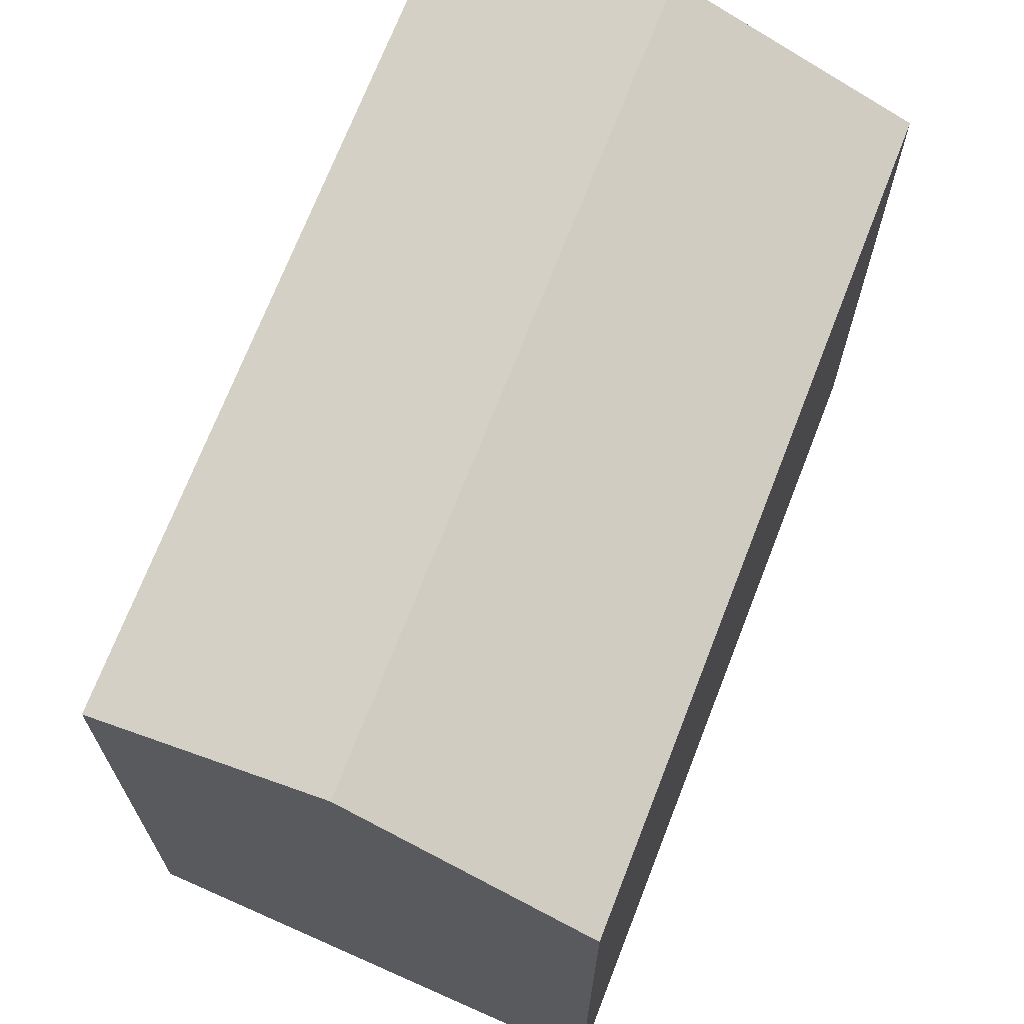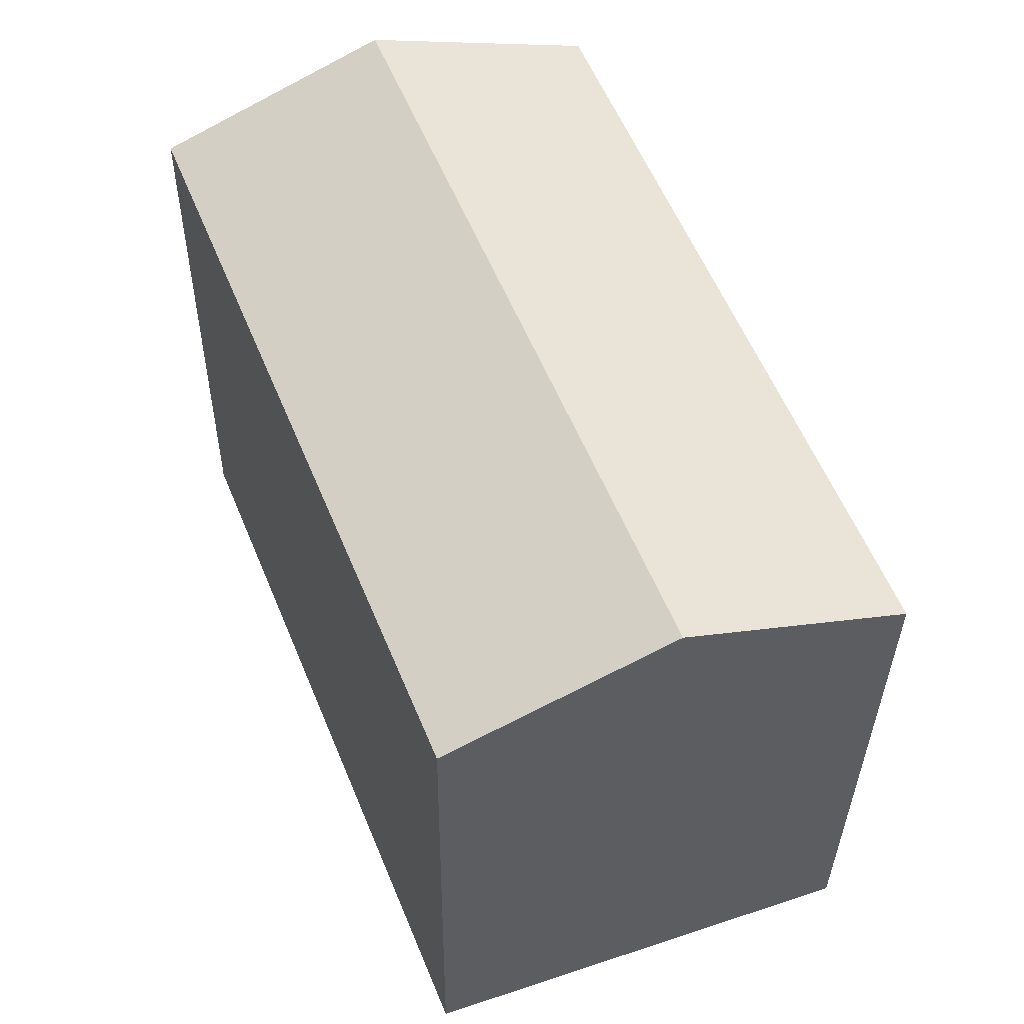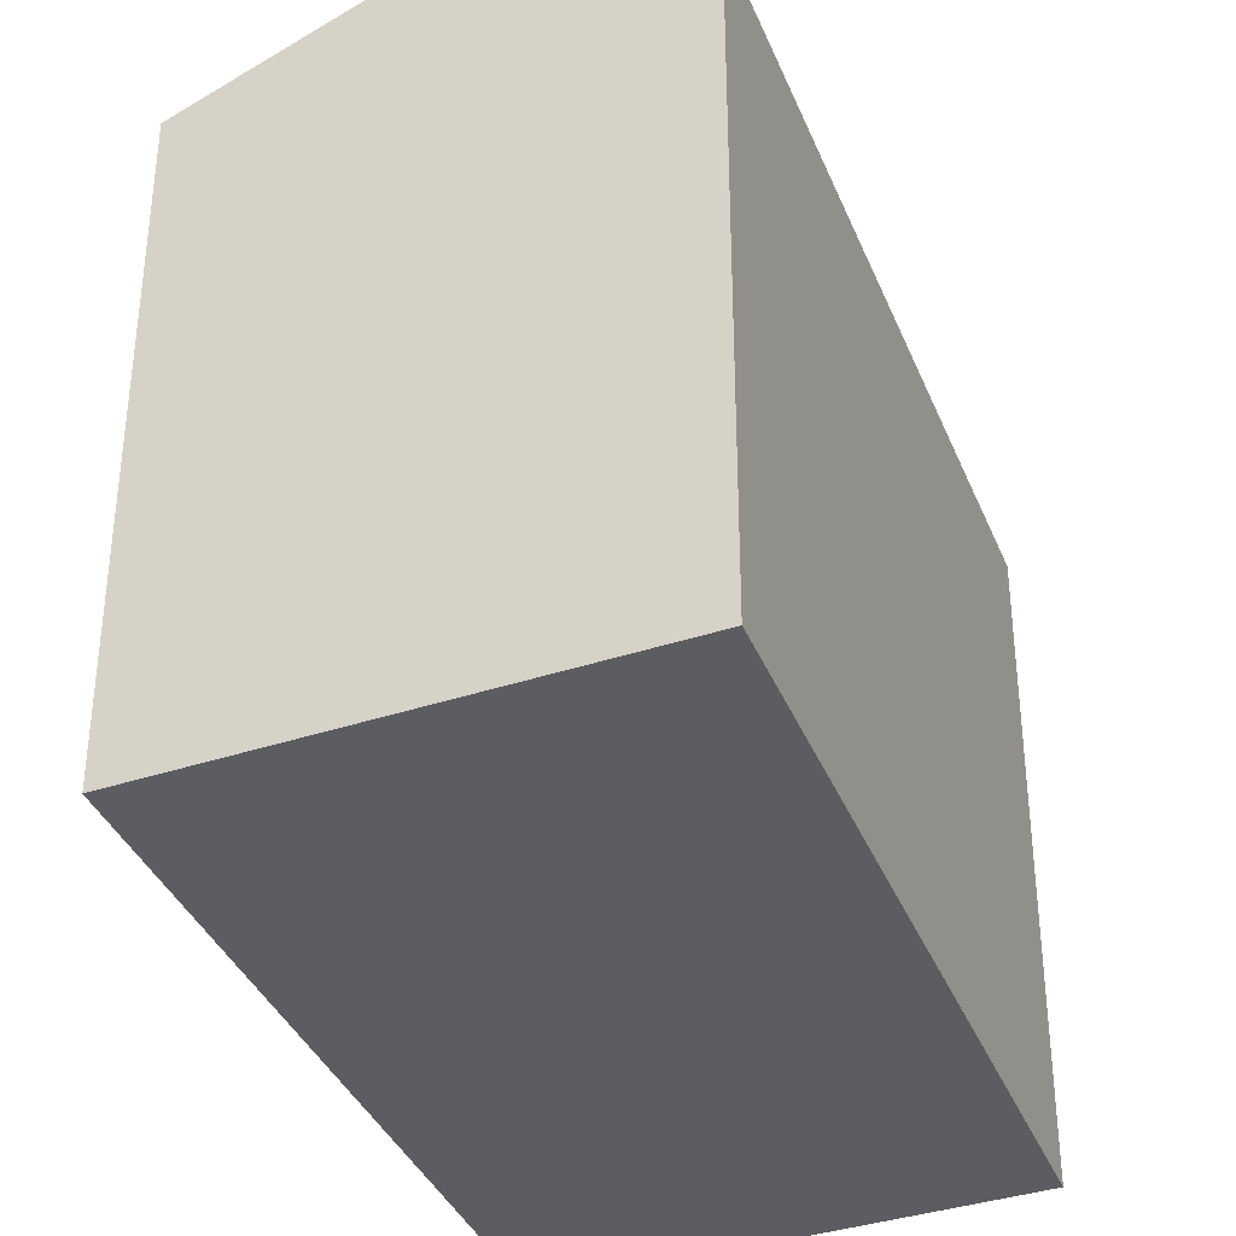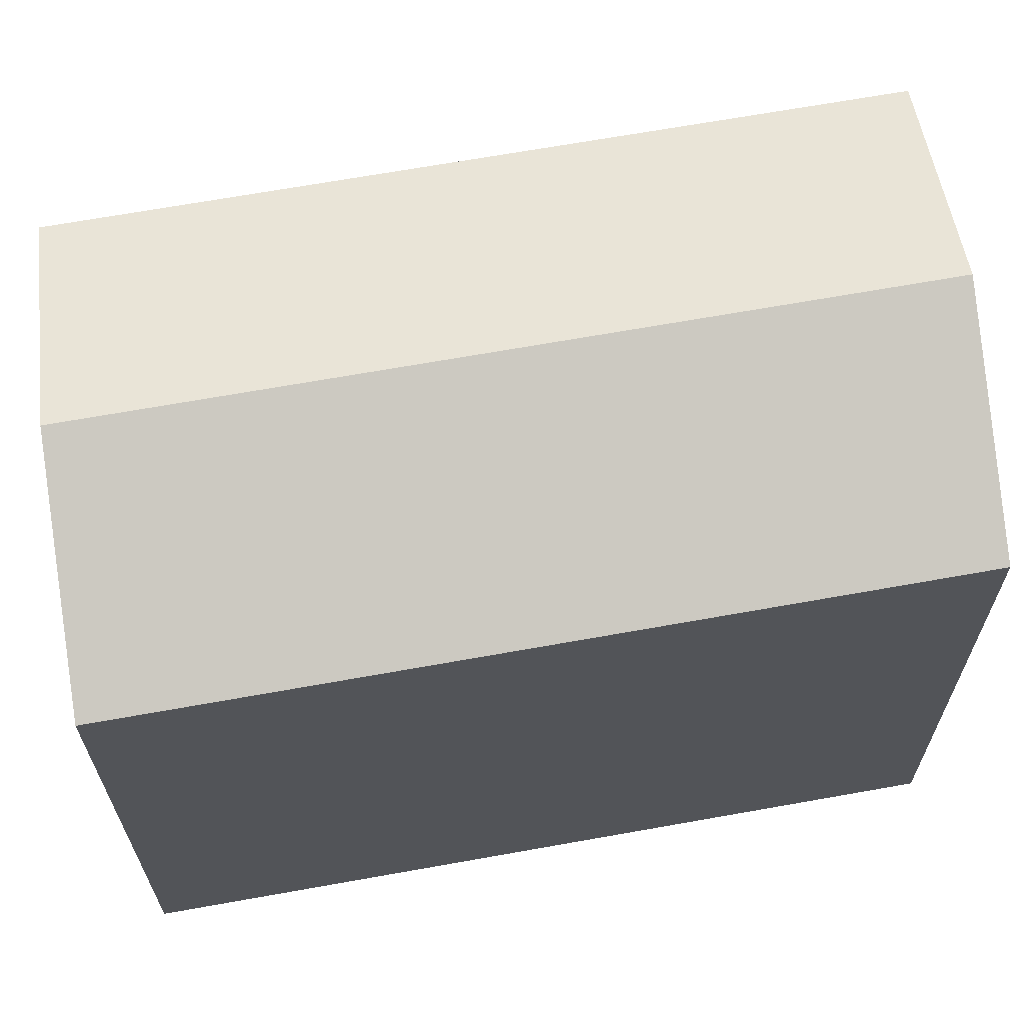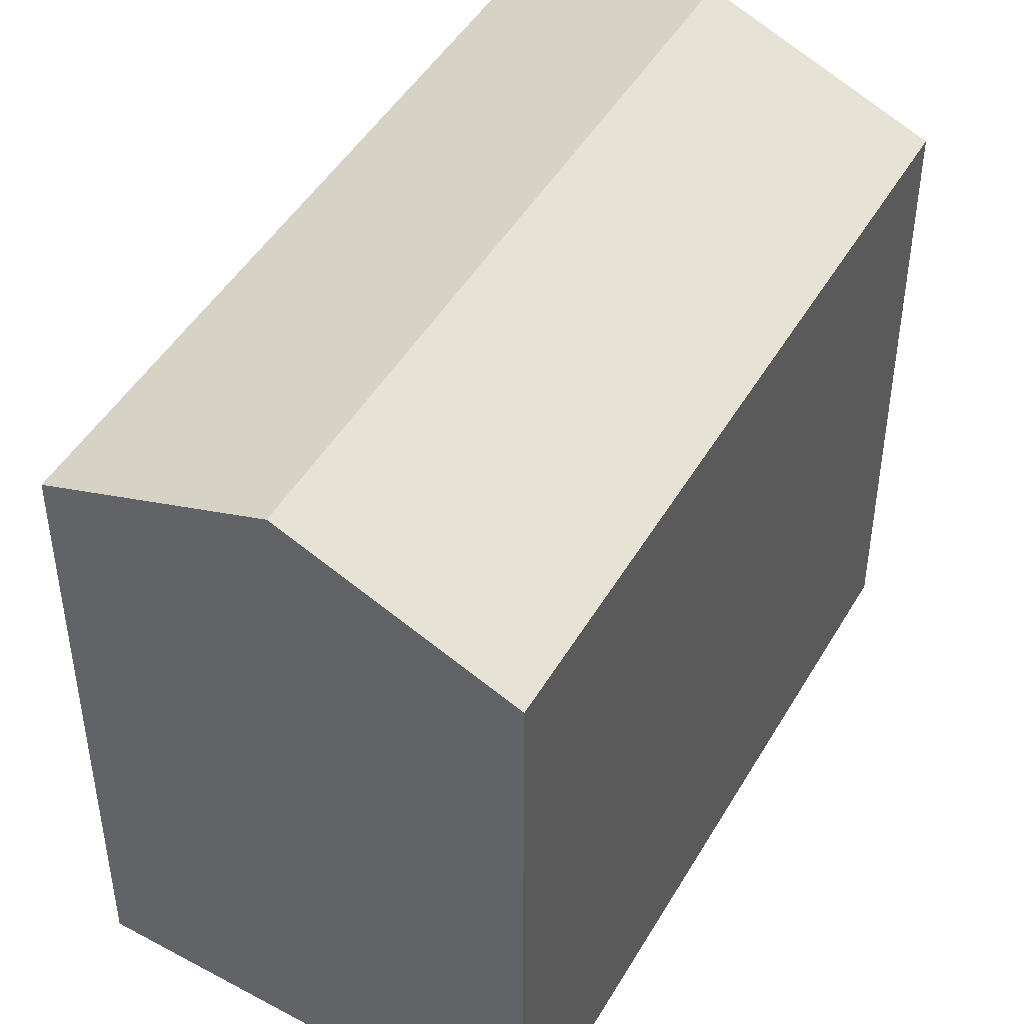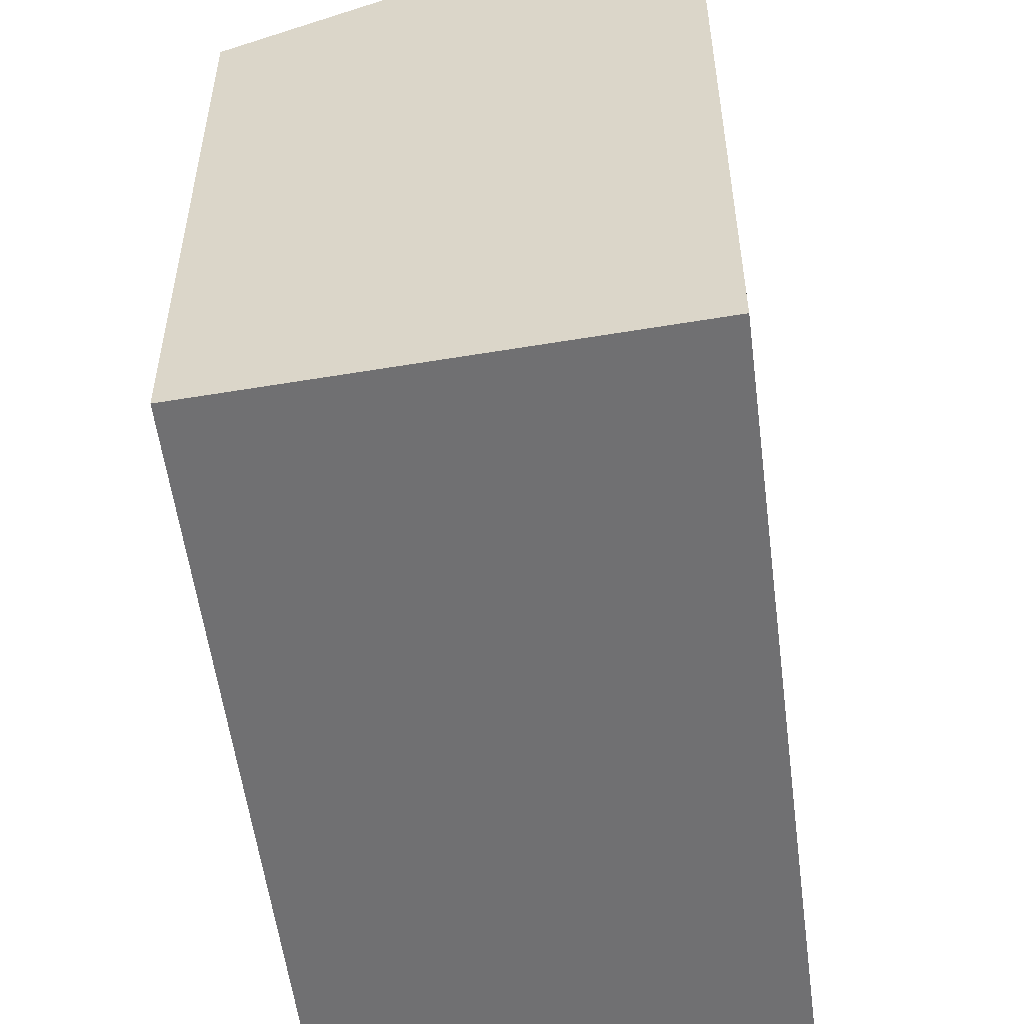
<metadata>
{"format":"obj","ext":"obj","renderer":"f3d","projection":"perspective","resolution":1024,"background":"white","views":[{"elev":70.4,"azim":43.4,"up":"+Y"},{"elev":-33.2,"azim":179.4,"up":"+Z"},{"elev":-37.1,"azim":-137.3,"up":"+Y"},{"elev":67.5,"azim":-78.0,"up":"+Y"},{"elev":46.4,"azim":-129.1,"up":"+Y"},{"elev":-55.0,"azim":29.5,"up":"+Y"}]}
</metadata>
<code>
v  19.77 16.7 15.42
v  7.99 -1.199e-15 19.58
v  19.77 -9.44e-16 15.42
v  7.991 16.7 19.58
v  13.88 19.01 17.5
v  0 0 0
v  0.0003567 16.7 -0.0005282
v  11.78 2.547e-16 -4.16
v  11.78 16.7 -4.161
v  5.89 19.01 -2.081
g defaultobject
f 1 2 3
f 2 1 4
f 4 1 5
f 4 6 2
f 6 4 7
f 7 8 6
f 8 7 9
f 9 7 10
f 8 1 3
f 1 8 9
f 2 8 3
f 8 2 6
f 10 4 5
f 4 10 7
f 9 5 1
f 5 9 10

</code>
